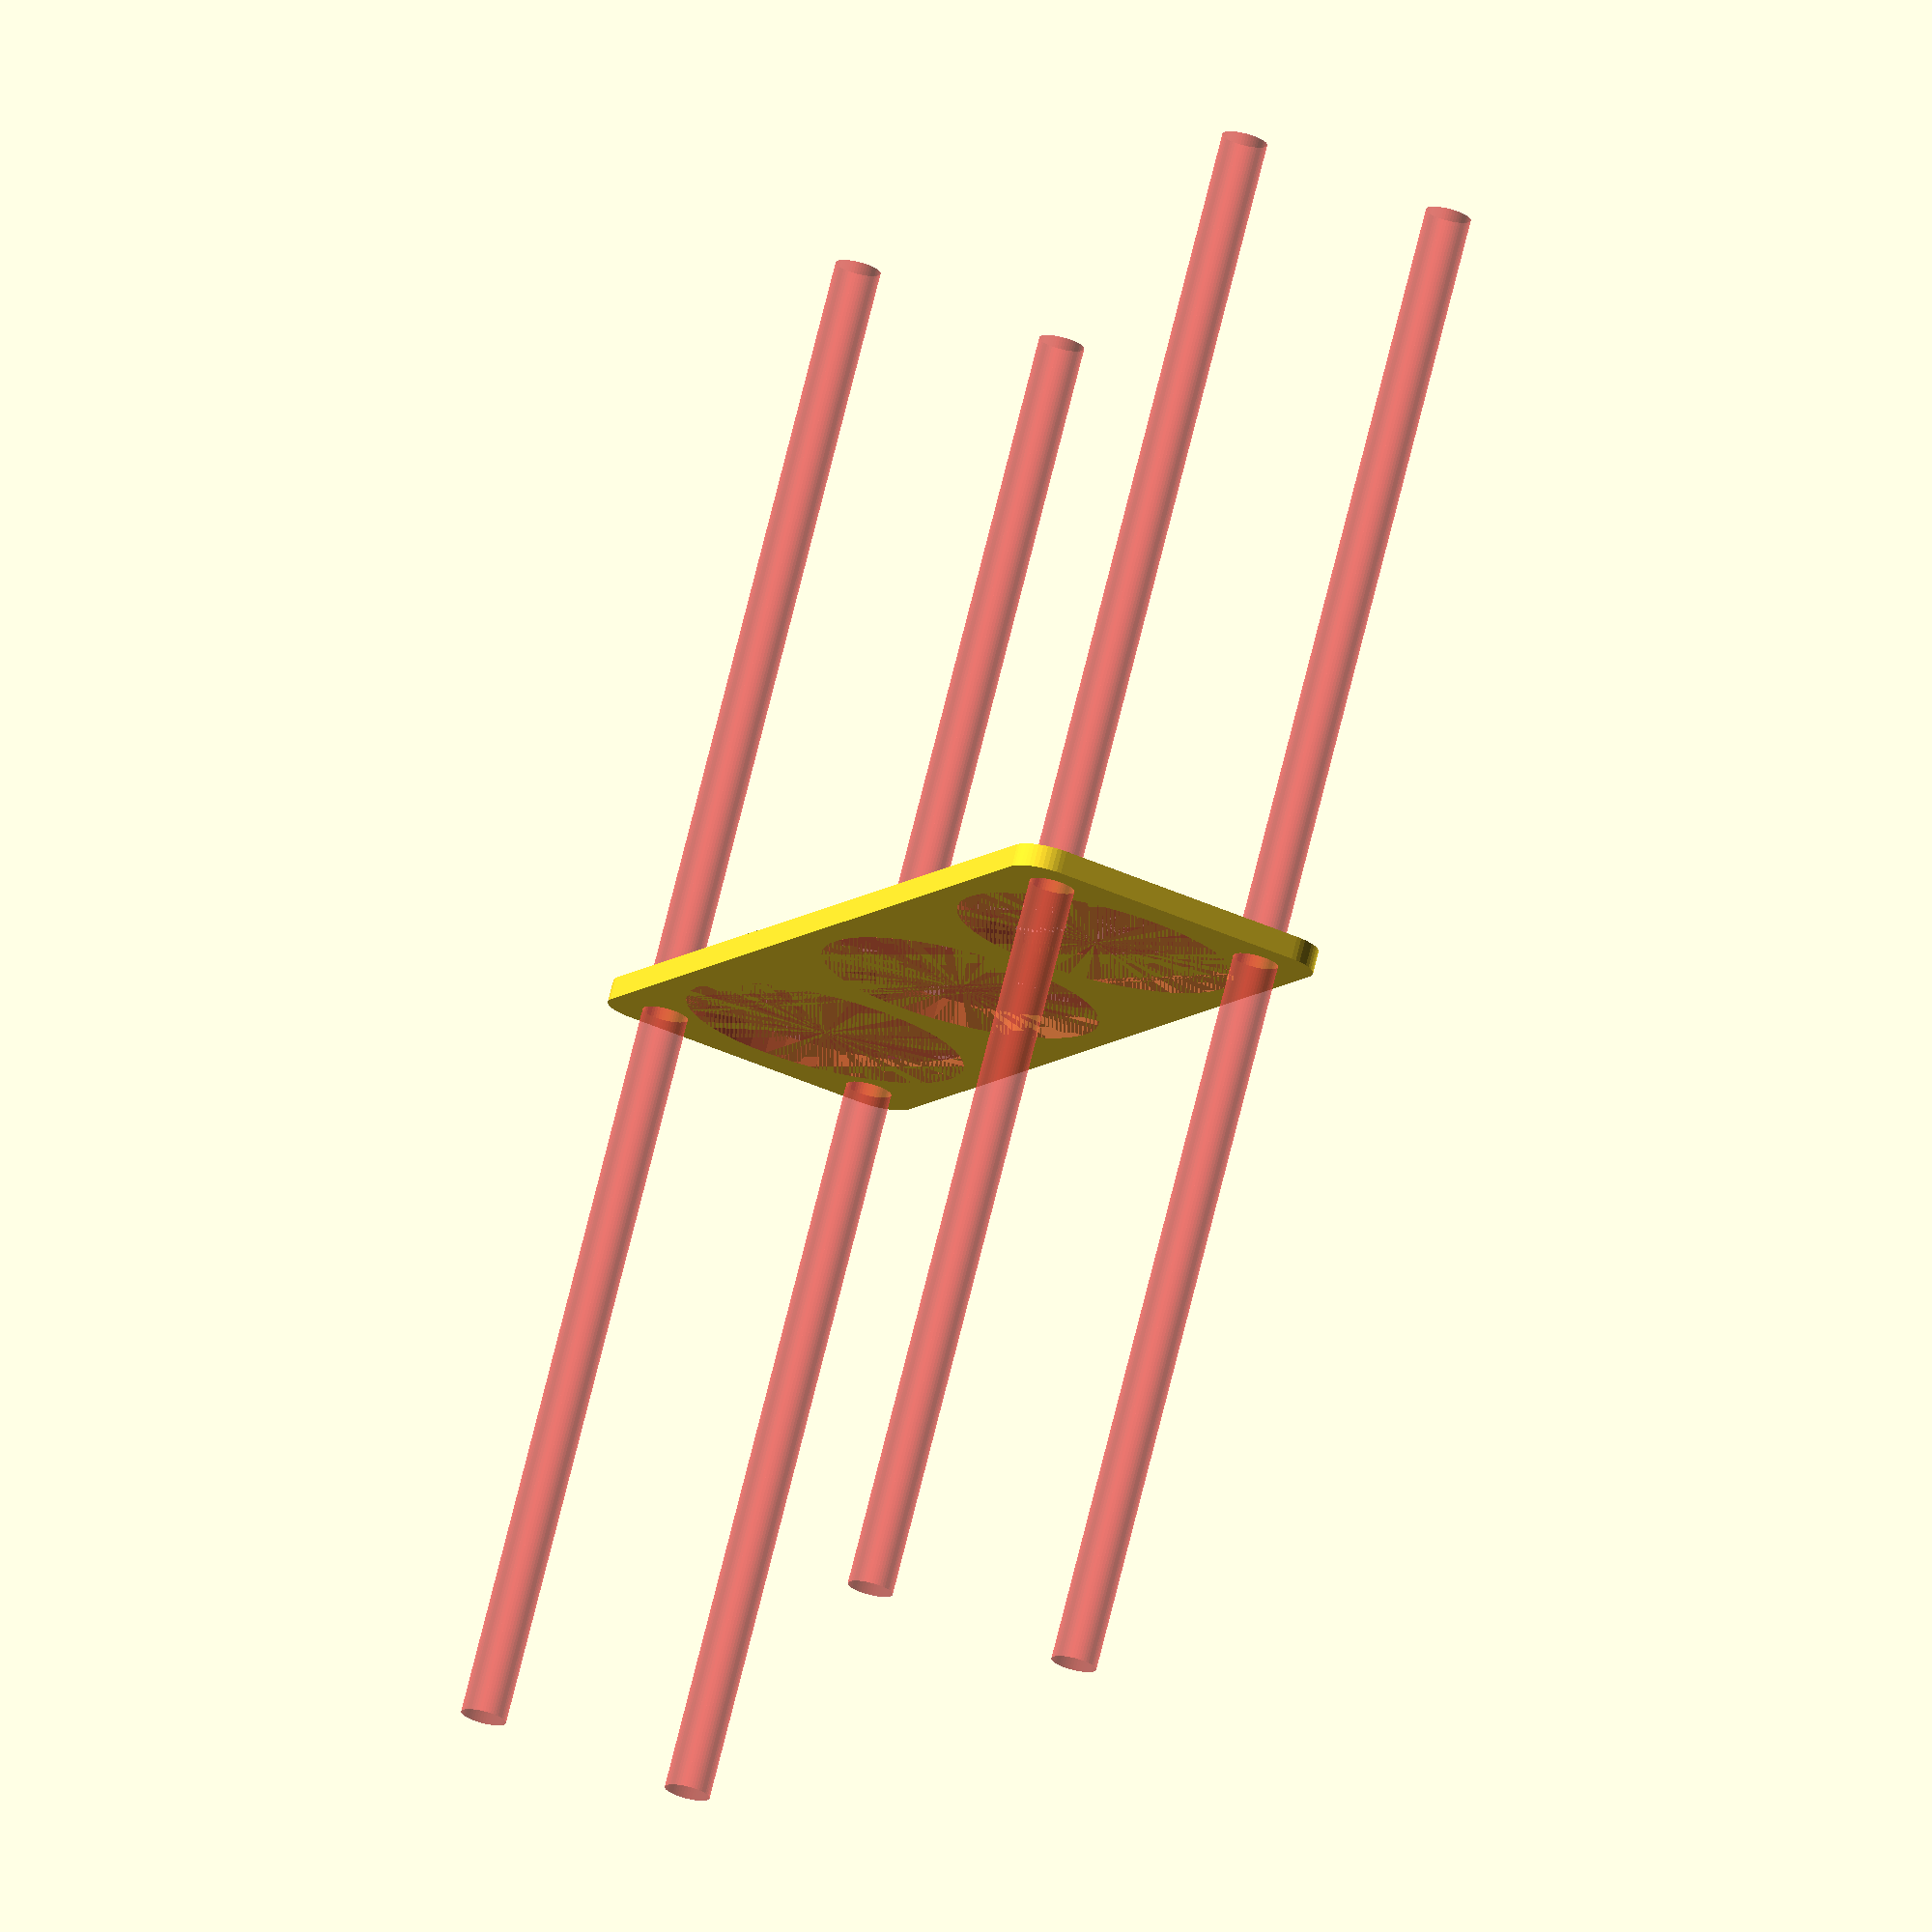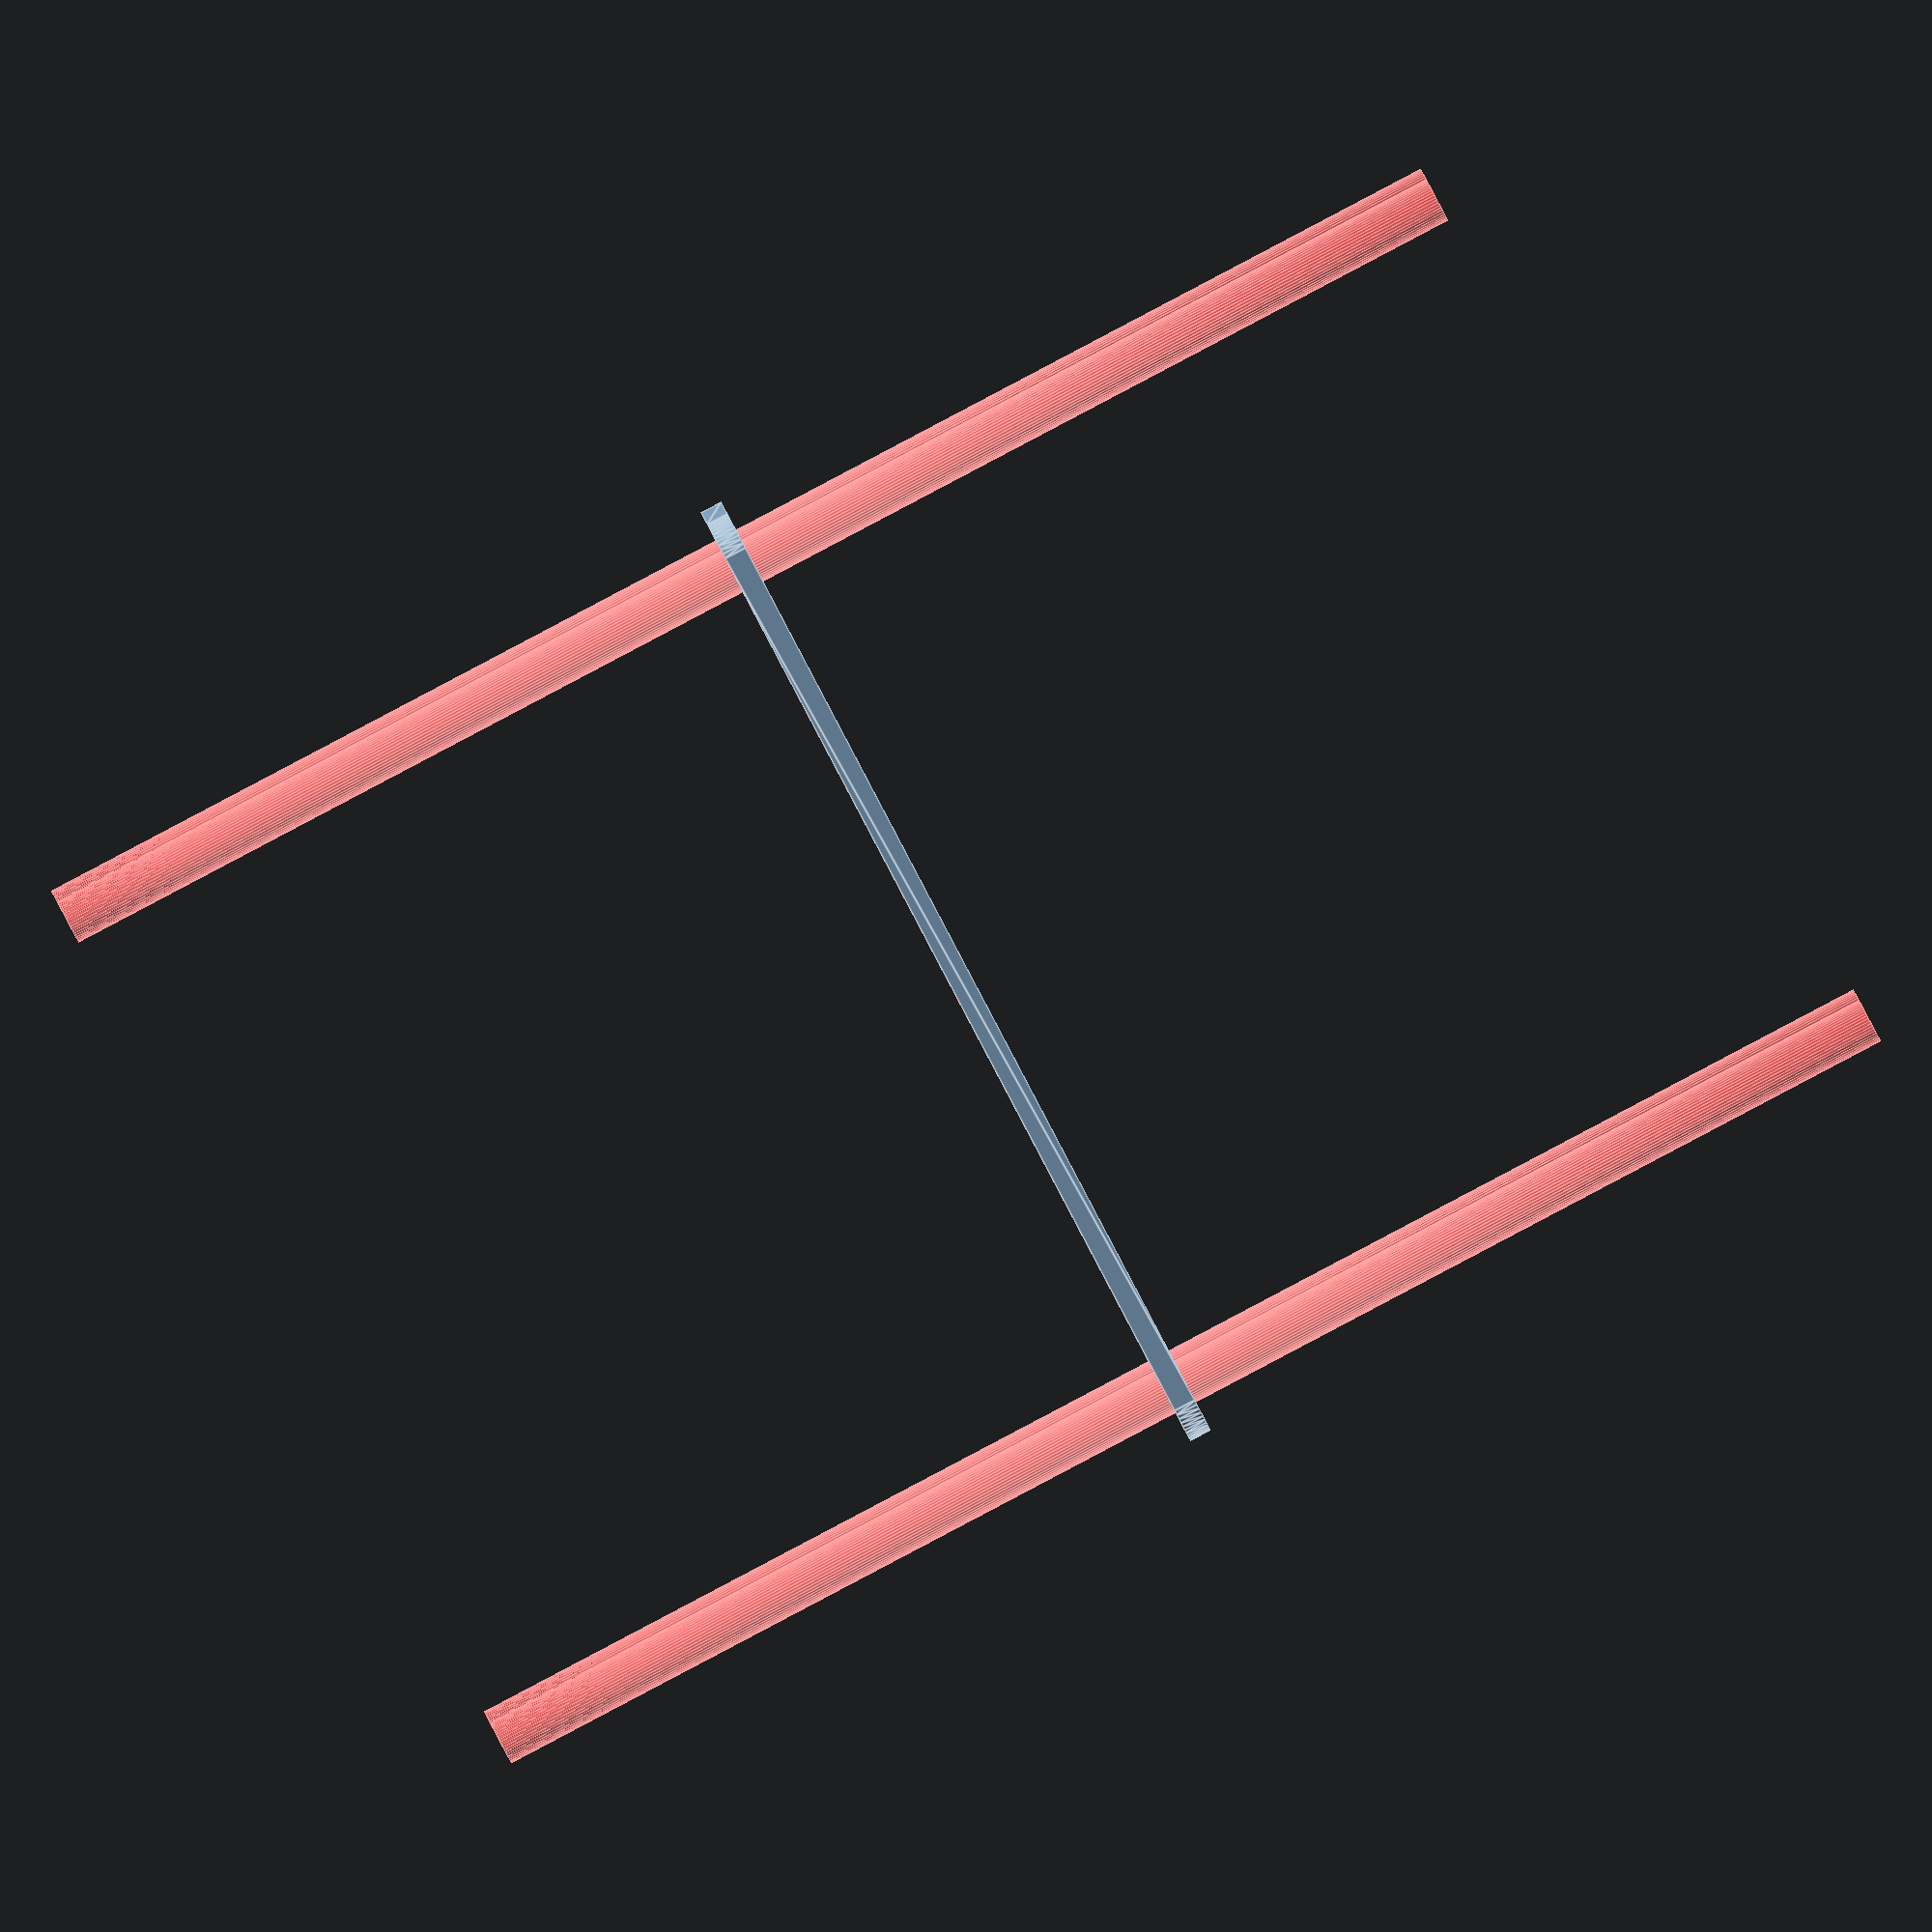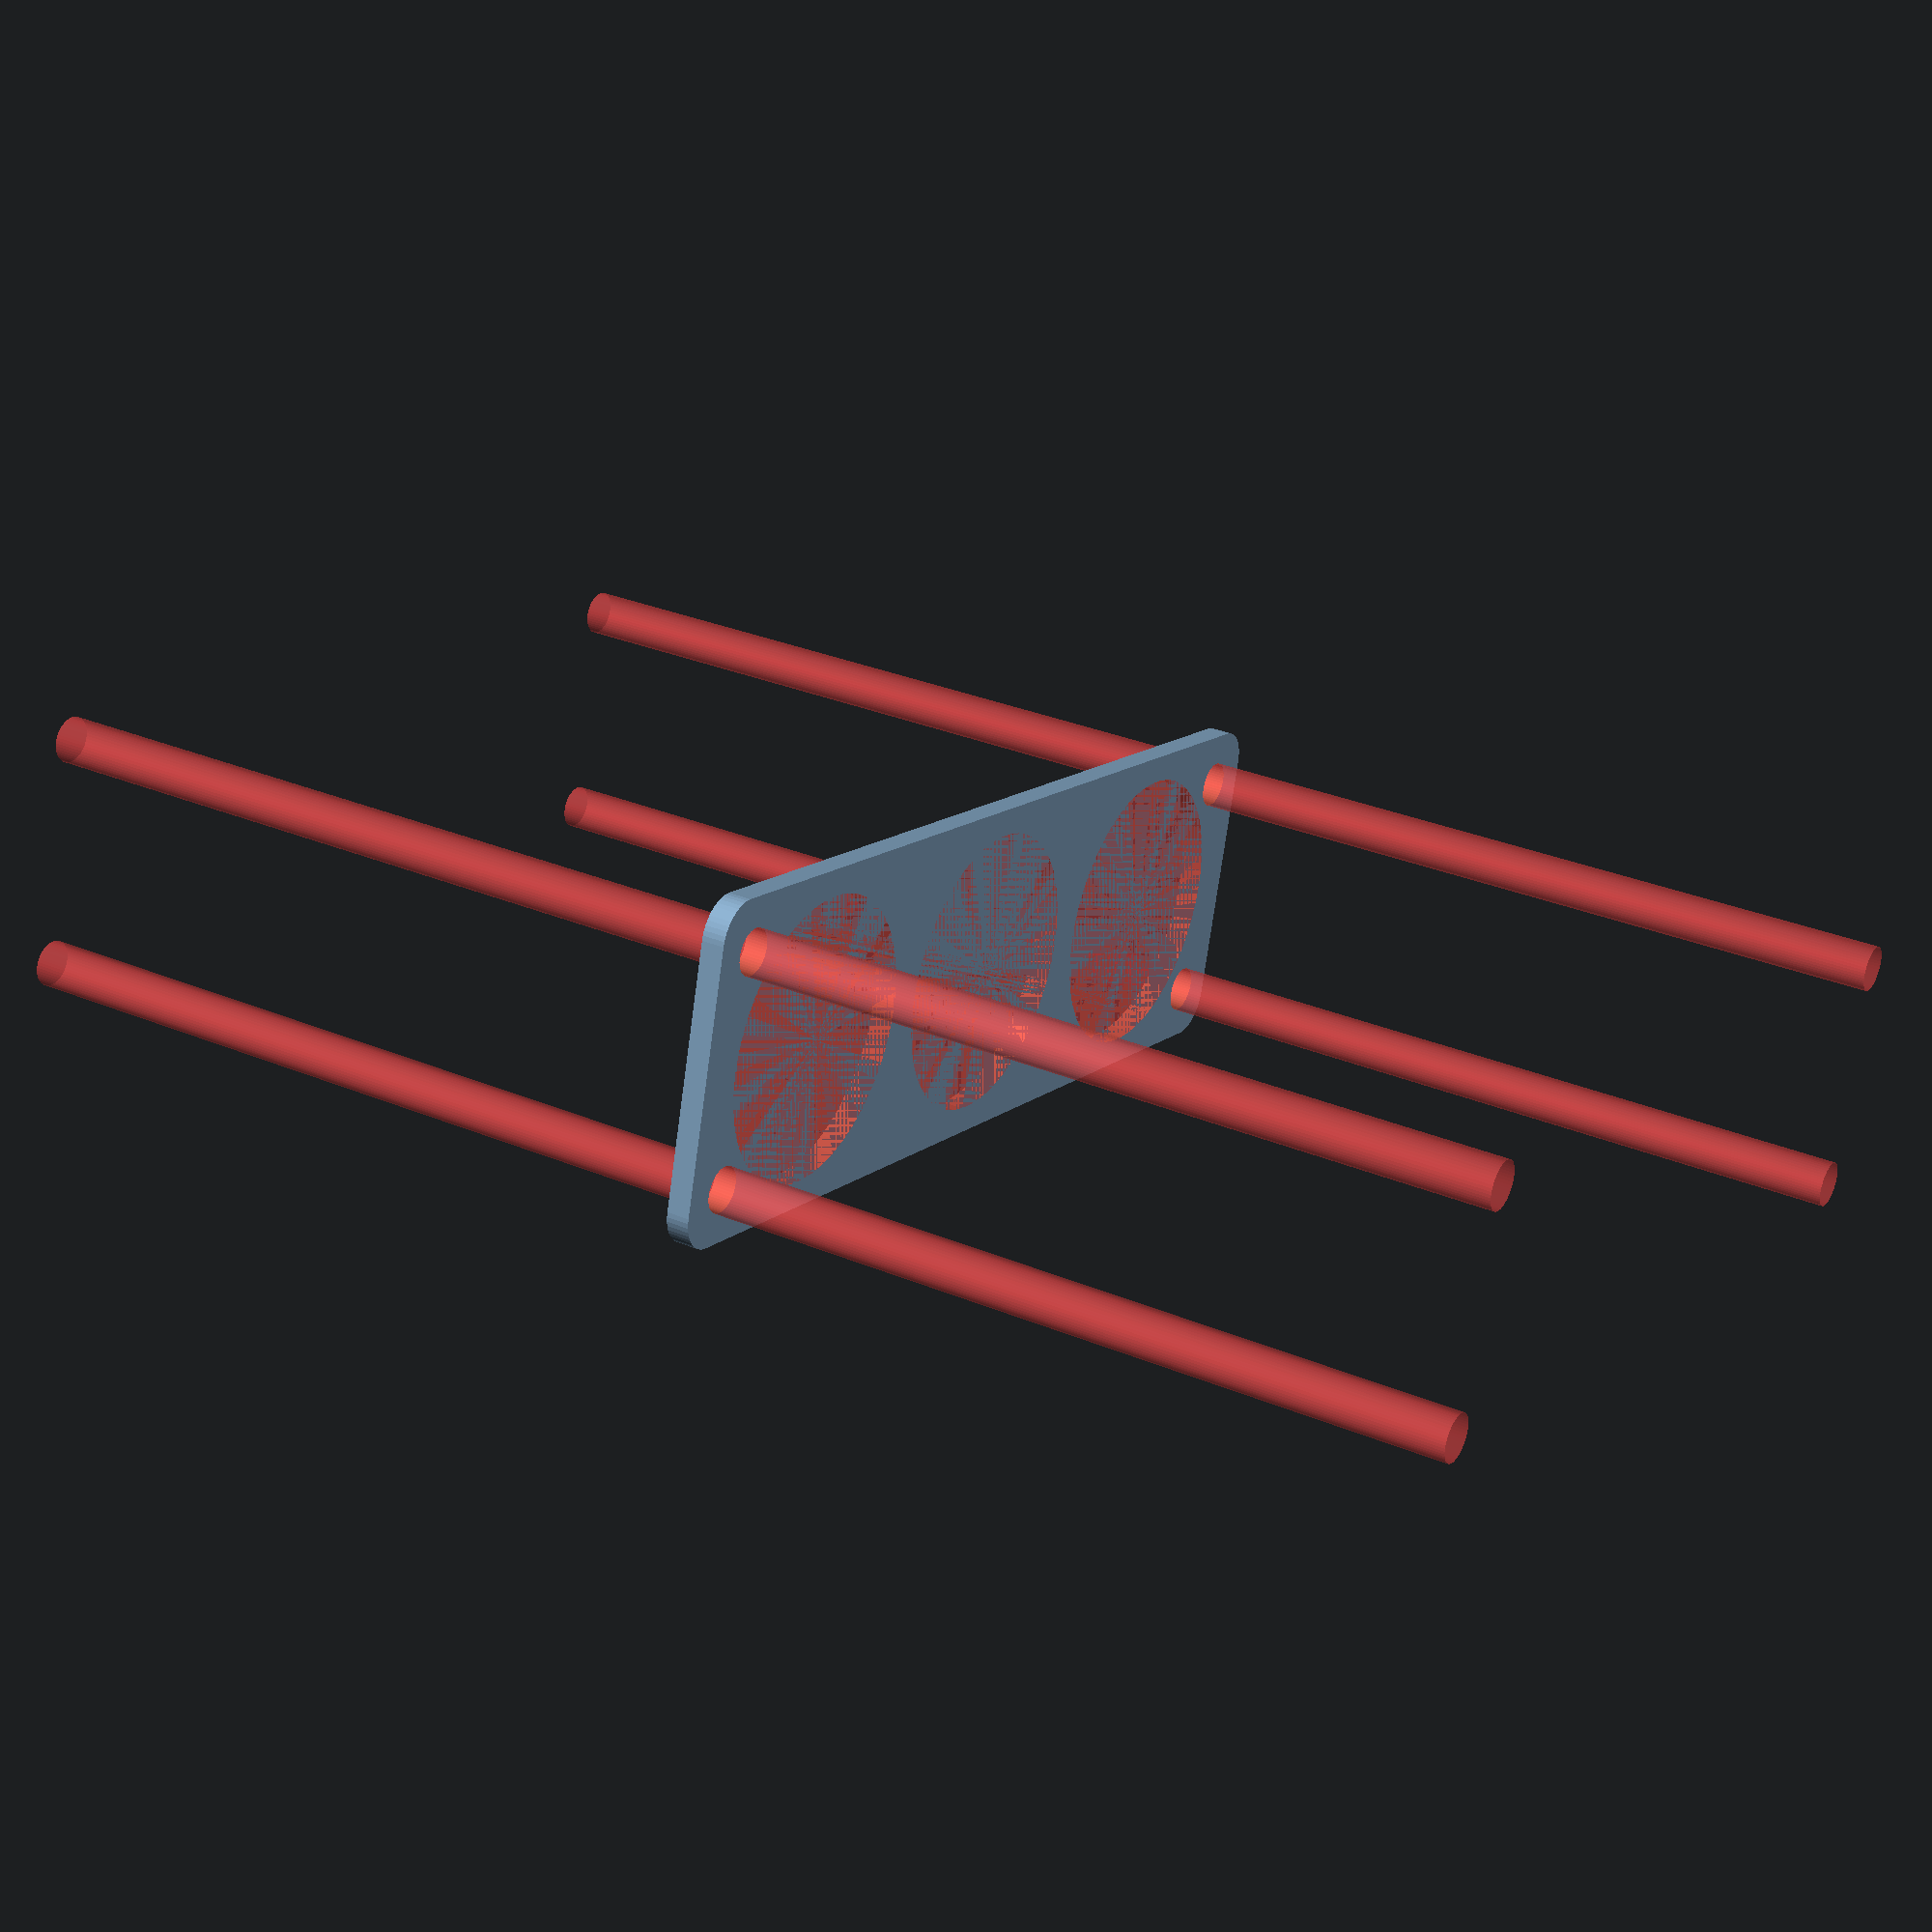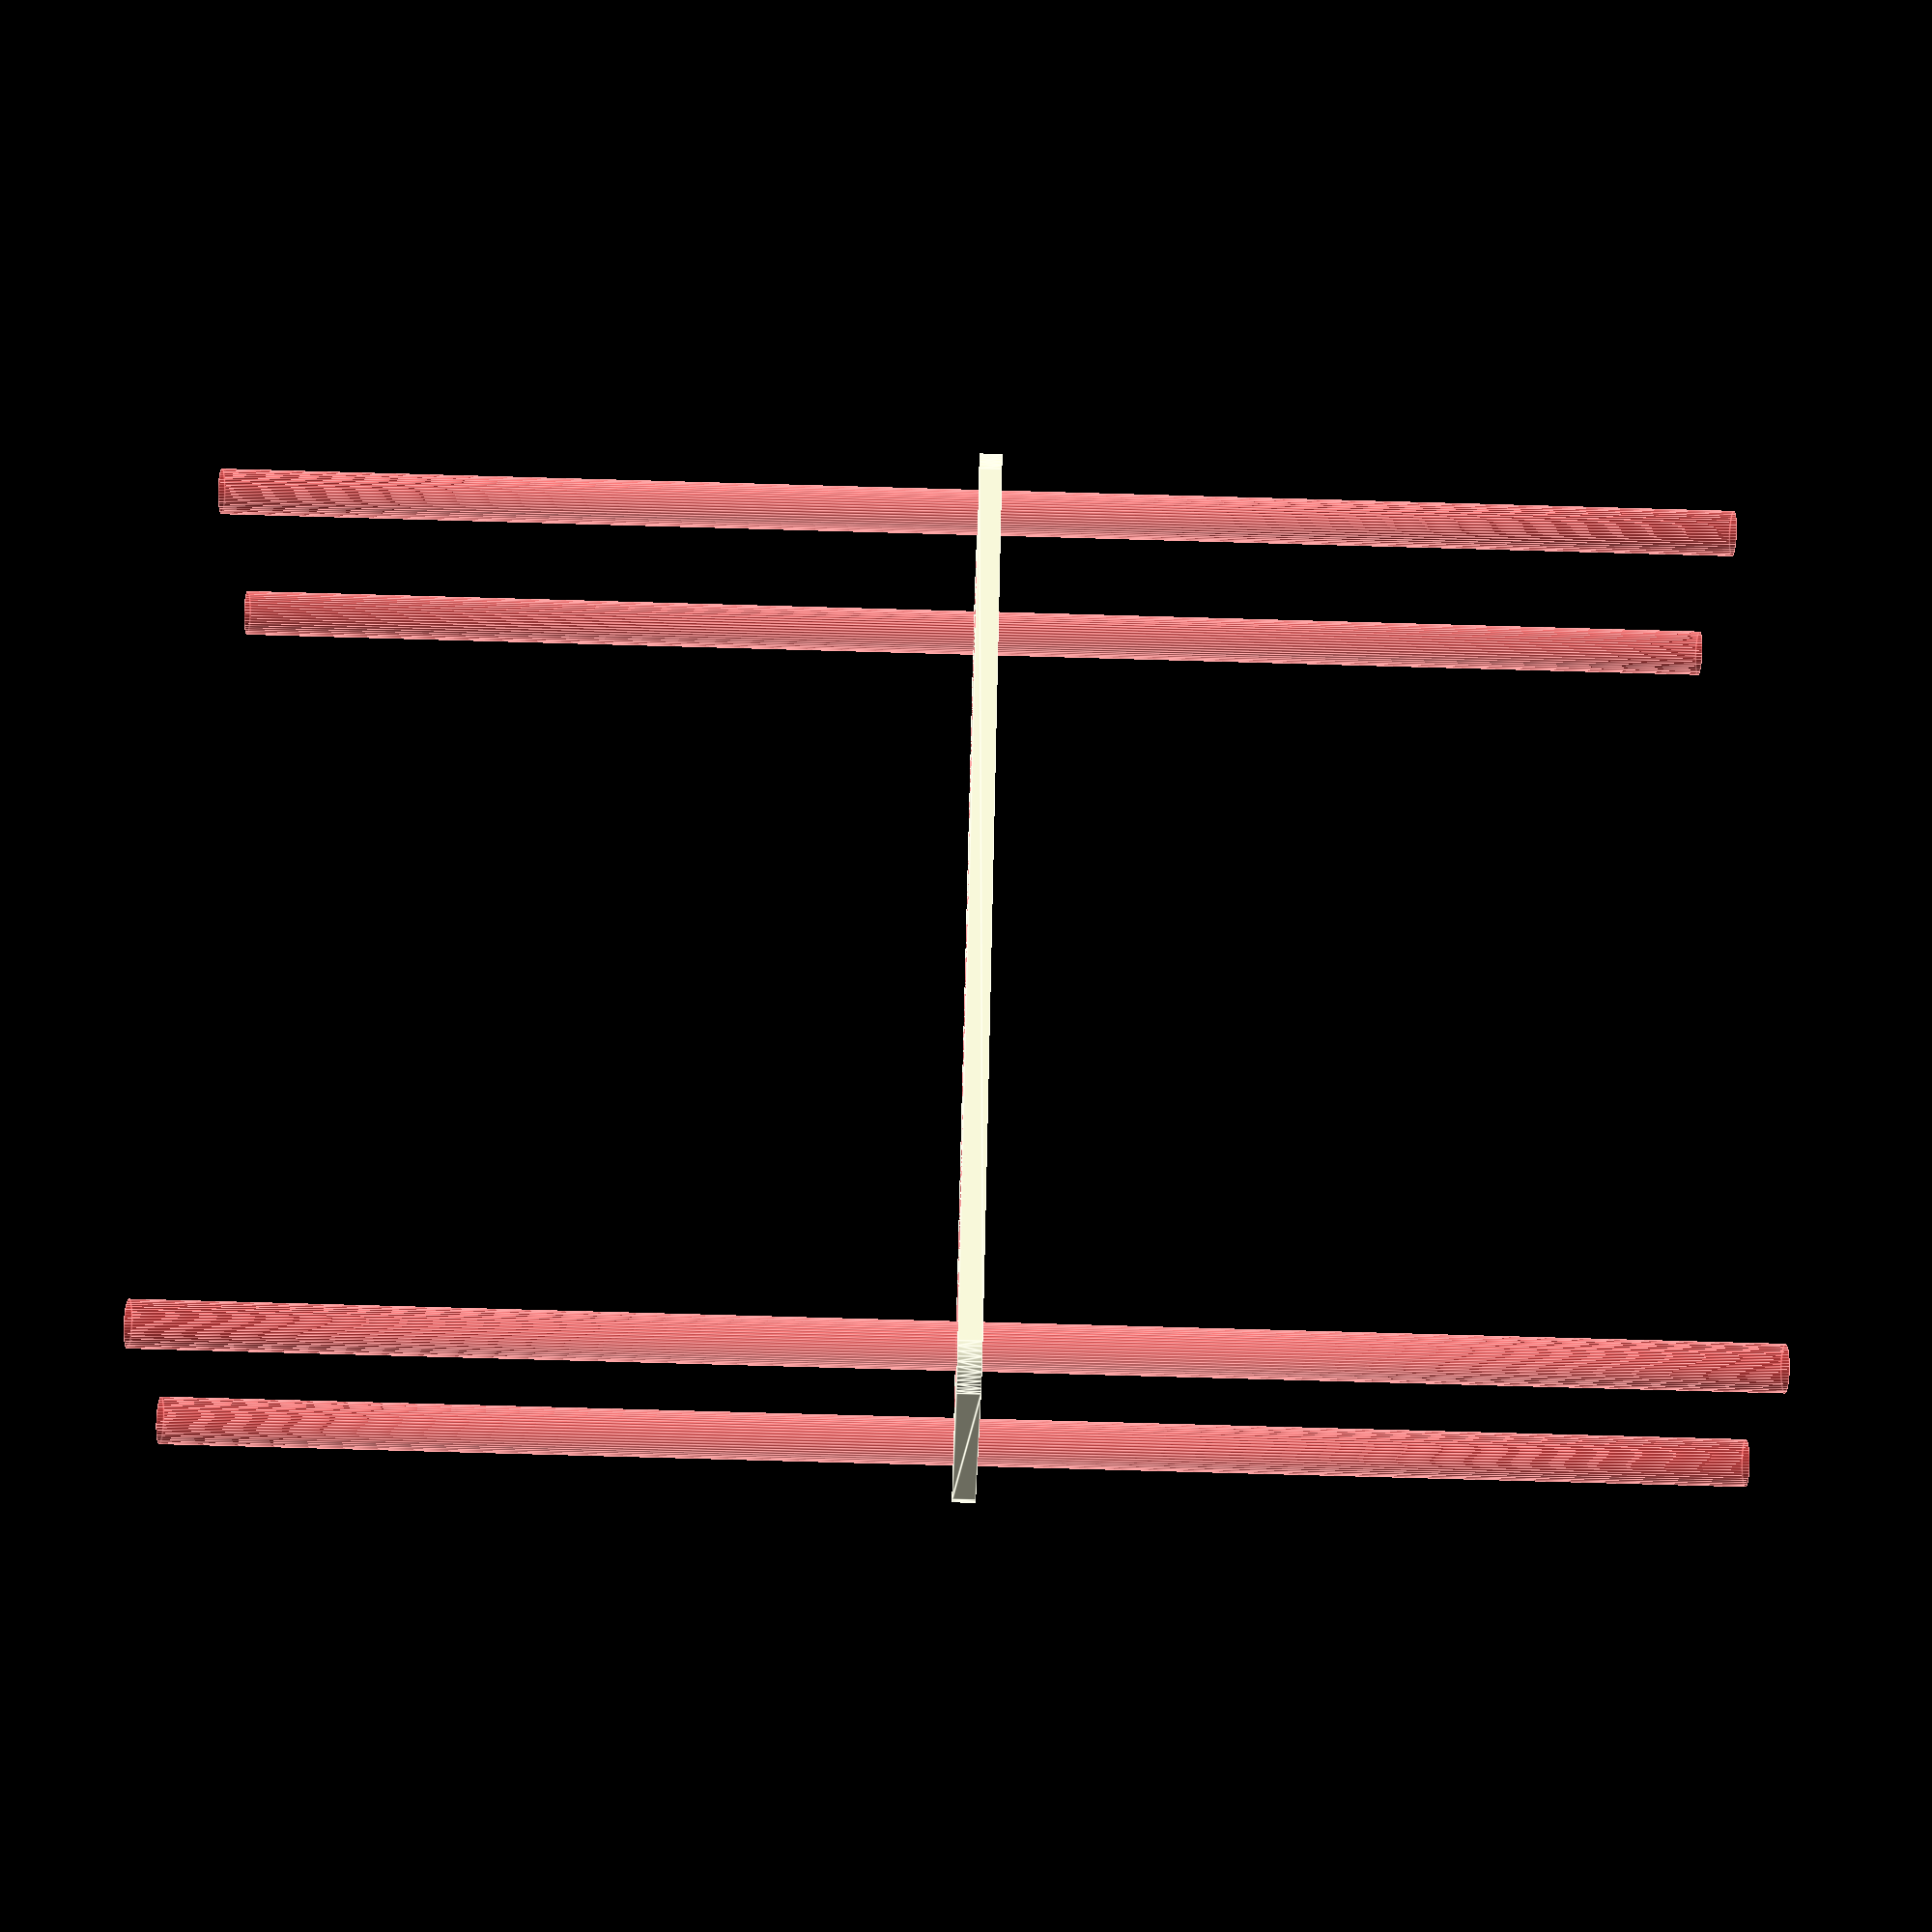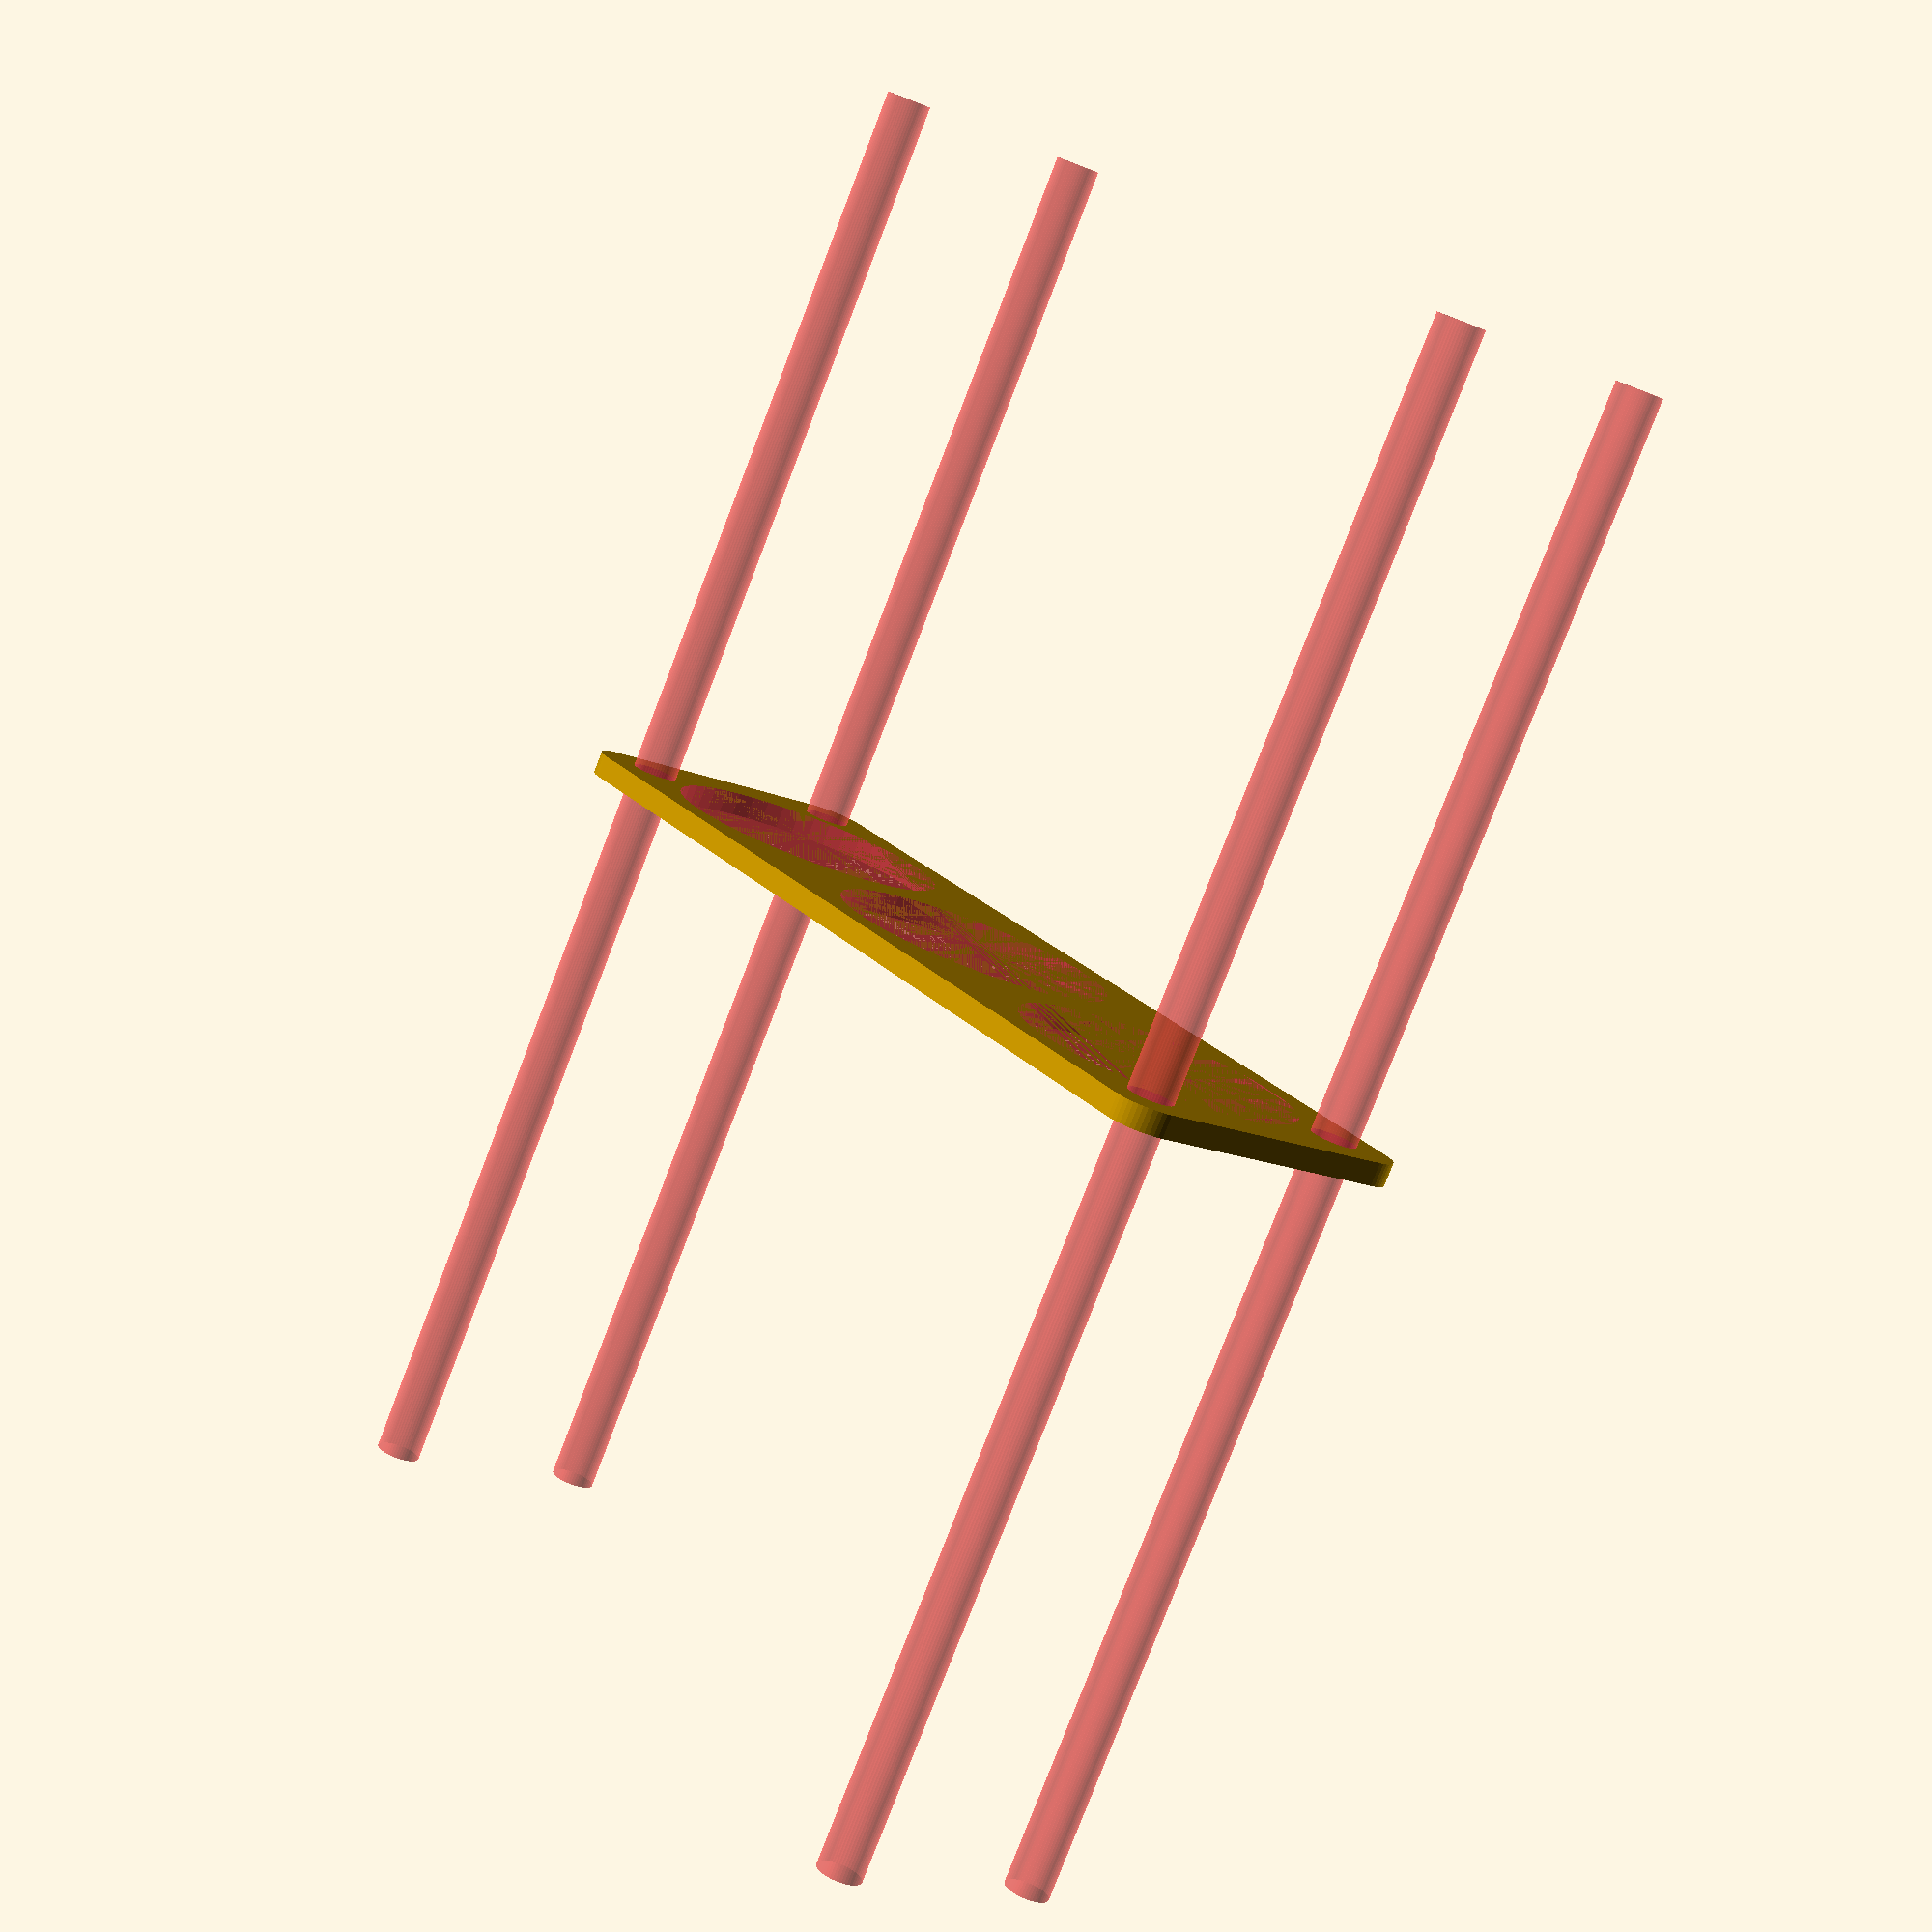
<openscad>
$fn = 50;


difference() {
	union() {
		hull() {
			translate(v = [-62.0000000000, 17.0000000000, 0]) {
				cylinder(h = 3, r = 5);
			}
			translate(v = [62.0000000000, 17.0000000000, 0]) {
				cylinder(h = 3, r = 5);
			}
			translate(v = [-62.0000000000, -17.0000000000, 0]) {
				cylinder(h = 3, r = 5);
			}
			translate(v = [62.0000000000, -17.0000000000, 0]) {
				cylinder(h = 3, r = 5);
			}
		}
	}
	union() {
		#translate(v = [-60.0000000000, -15.0000000000, -100.0000000000]) {
			cylinder(h = 200, r = 3.0000000000);
		}
		#translate(v = [-60.0000000000, 15.0000000000, -100.0000000000]) {
			cylinder(h = 200, r = 3.0000000000);
		}
		#translate(v = [60.0000000000, -15.0000000000, -100.0000000000]) {
			cylinder(h = 200, r = 3.0000000000);
		}
		#translate(v = [60.0000000000, 15.0000000000, -100.0000000000]) {
			cylinder(h = 200, r = 3.0000000000);
		}
		#translate(v = [-42.0000000000, 0, 0]) {
			cylinder(h = 3, r = 18.5000000000);
		}
		#cylinder(h = 3, r = 18.5000000000);
		#translate(v = [42.0000000000, 0, 0]) {
			cylinder(h = 3, r = 18.5000000000);
		}
	}
}
</openscad>
<views>
elev=285.3 azim=295.4 roll=14.0 proj=o view=wireframe
elev=90.1 azim=183.1 roll=117.8 proj=o view=edges
elev=329.1 azim=15.5 roll=300.8 proj=p view=wireframe
elev=79.7 azim=218.4 roll=268.4 proj=p view=edges
elev=79.8 azim=235.0 roll=338.9 proj=p view=solid
</views>
